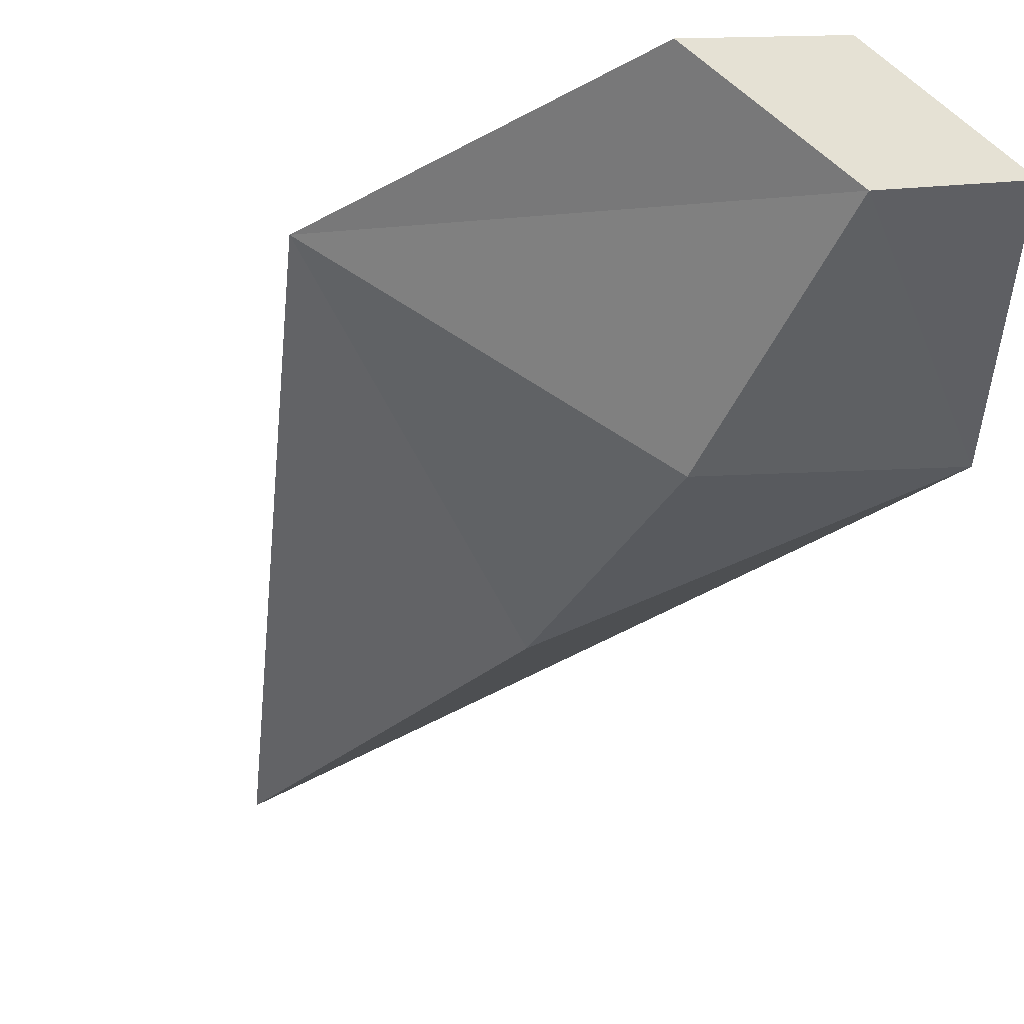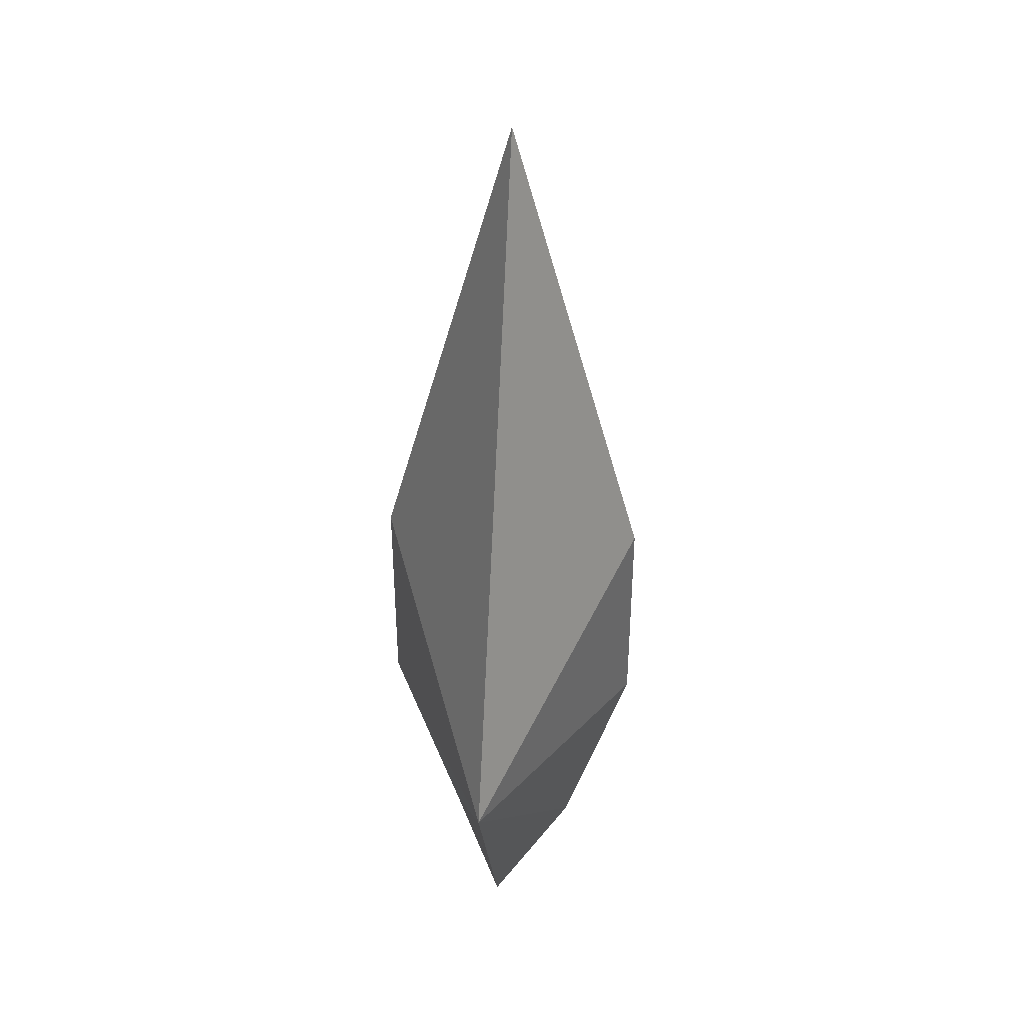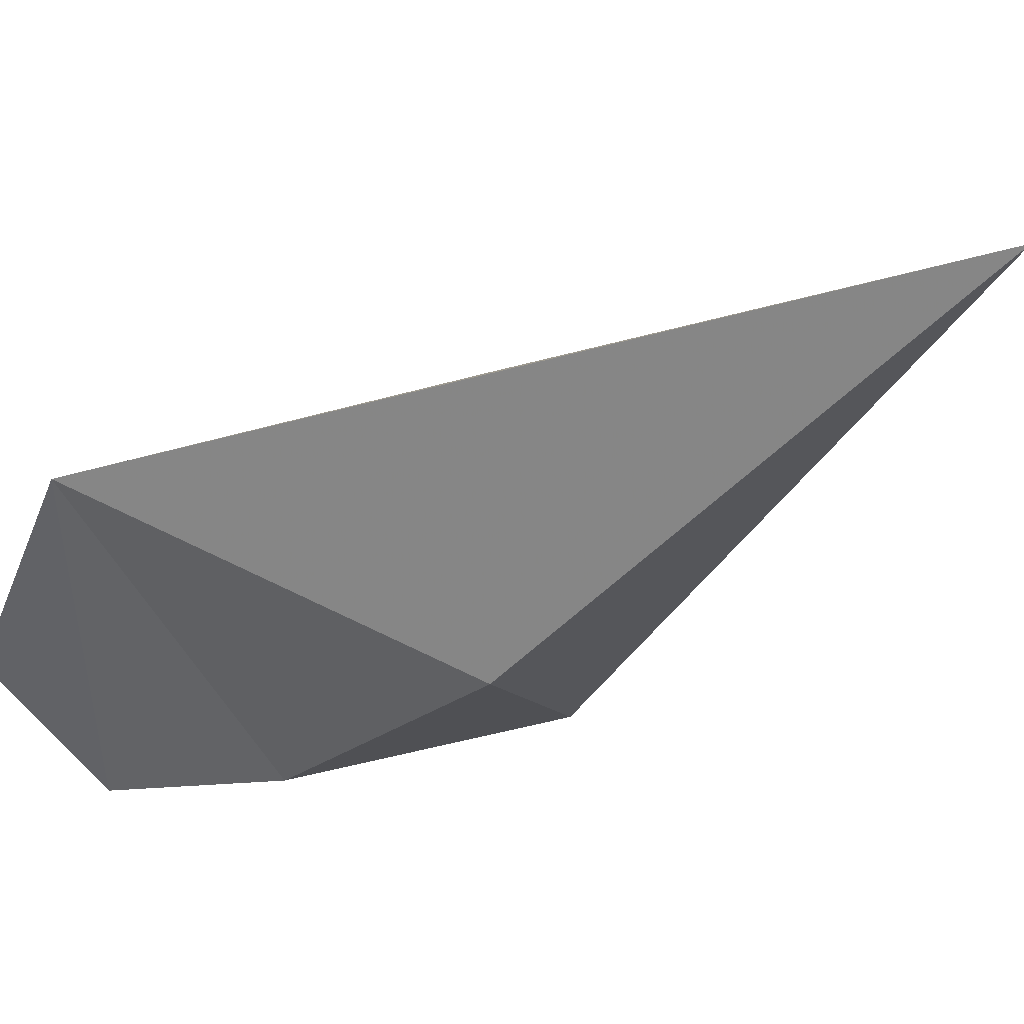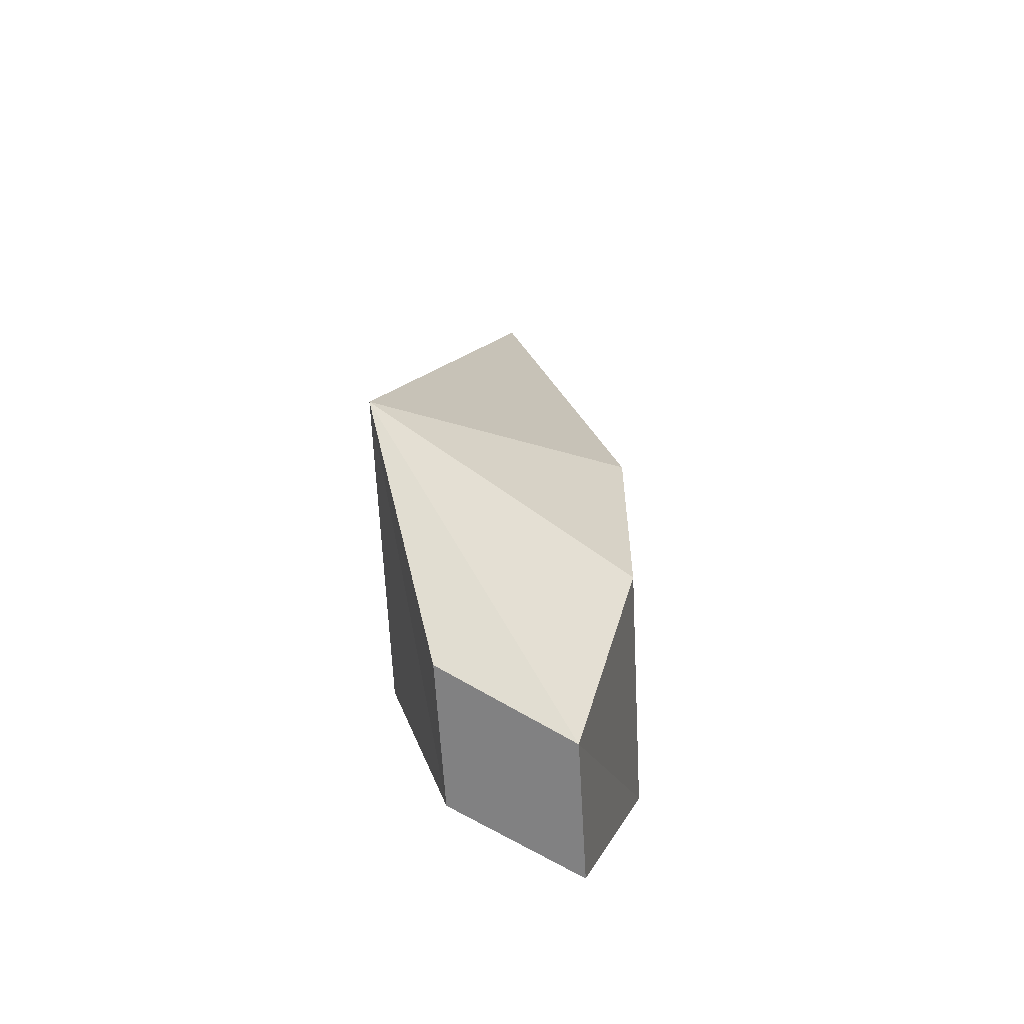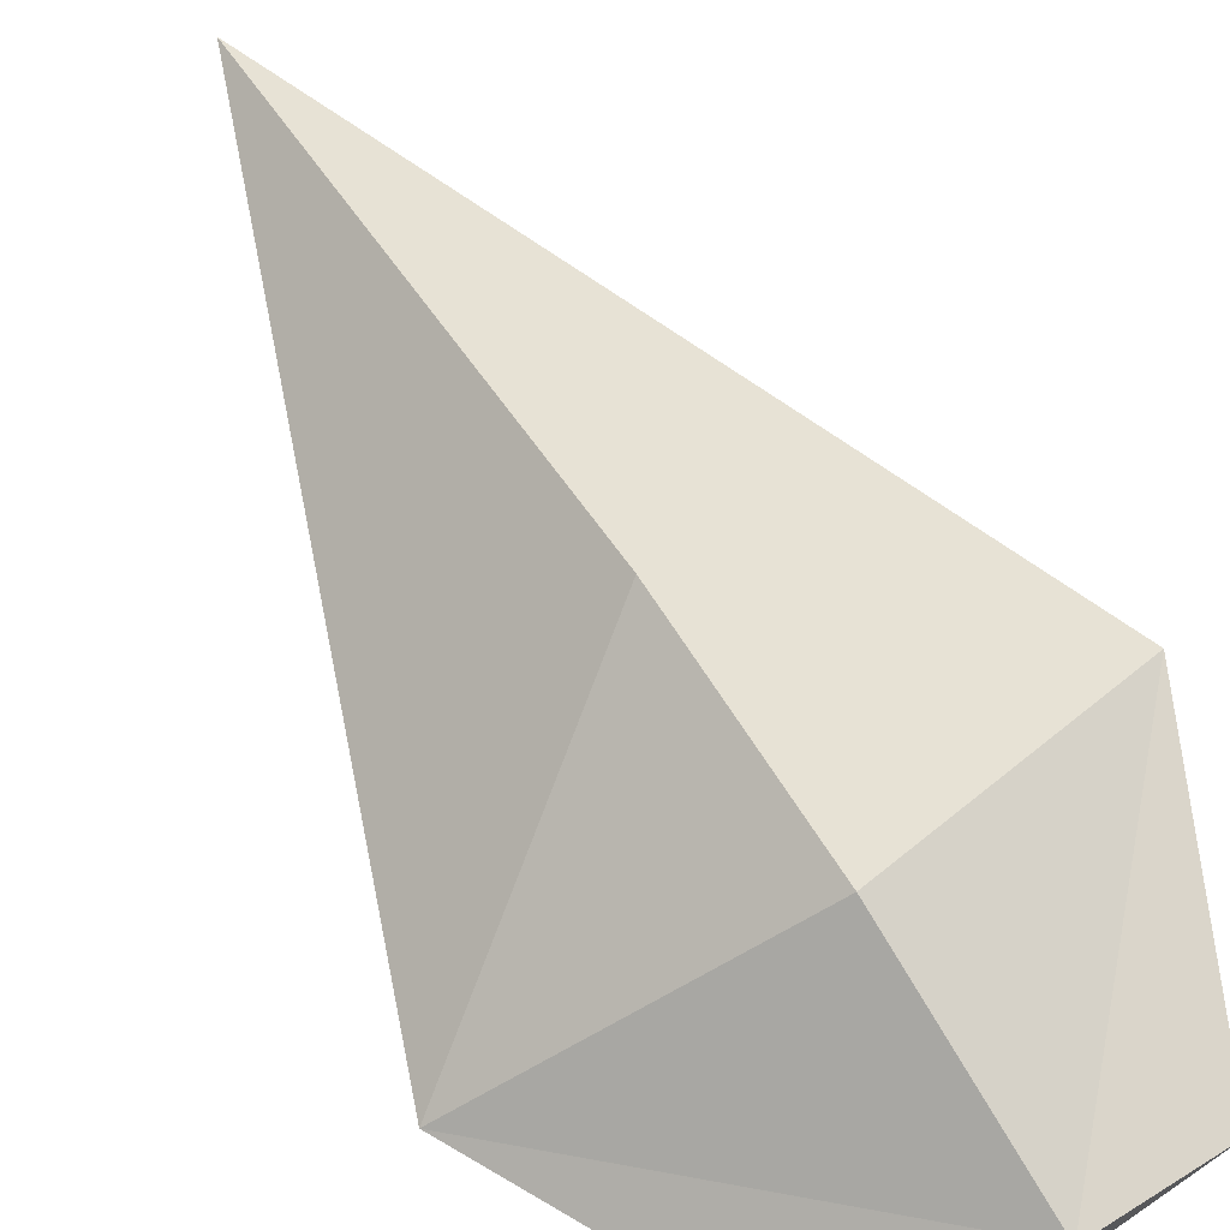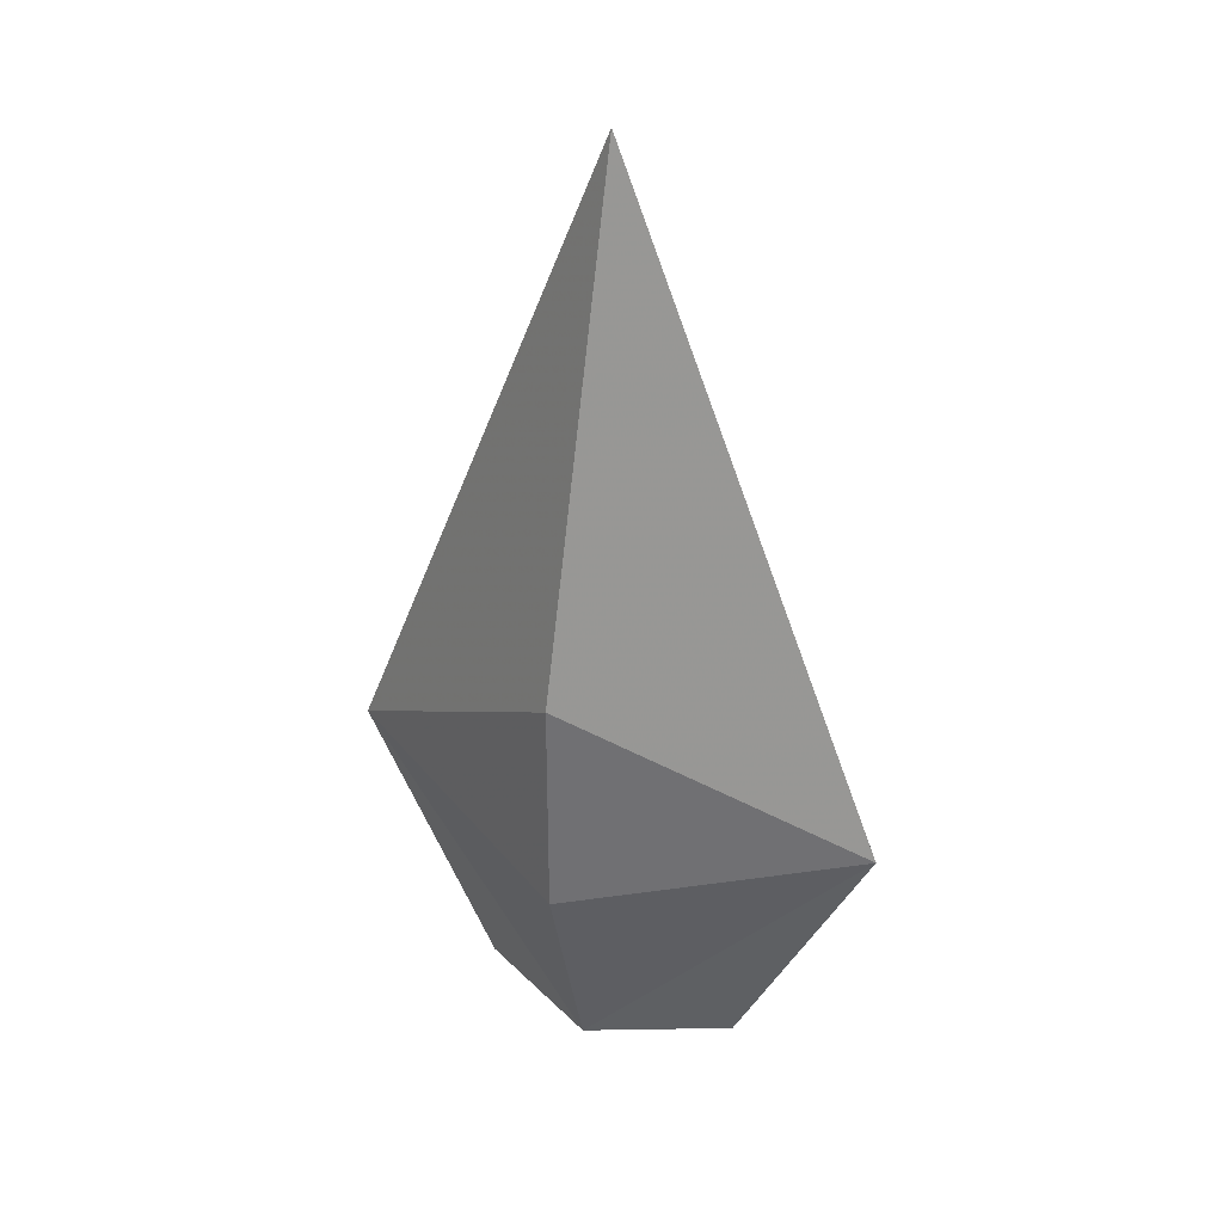
<metadata>
{"format":"obj","ext":"obj","renderer":"f3d","projection":"perspective","resolution":1024,"background":"white","views":[{"elev":-36.7,"azim":152.5,"up":"+Y"},{"elev":40.2,"azim":97.5,"up":"+Z"},{"elev":-30.9,"azim":-44.8,"up":"+Y"},{"elev":-60.5,"azim":-60.1,"up":"+Z"},{"elev":72.0,"azim":146.8,"up":"+Y"},{"elev":35.1,"azim":25.3,"up":"+Z"}]}
</metadata>
<code>
o obj1
v 0 0 224
v 0 48 48
v 96 0 -16
v -96 0 -16
v 0 48 -32
v 0 24 -112
v -48 0 -112
v 48 0 -112
v 0 -48 48
v 0 -48 -32
v 0 -24 -112
f 1 2 4
f 1 2 3
f 1 3 9
f 1 4 9
f 2 3 5
f 2 4 5
f 3 5 6
f 3 6 8
f 3 8 11
f 3 9 10
f 3 10 11
f 4 5 6
f 4 6 7
f 4 7 11
f 4 9 10
f 4 10 11
f 6 7 11
f 6 11 8

</code>
